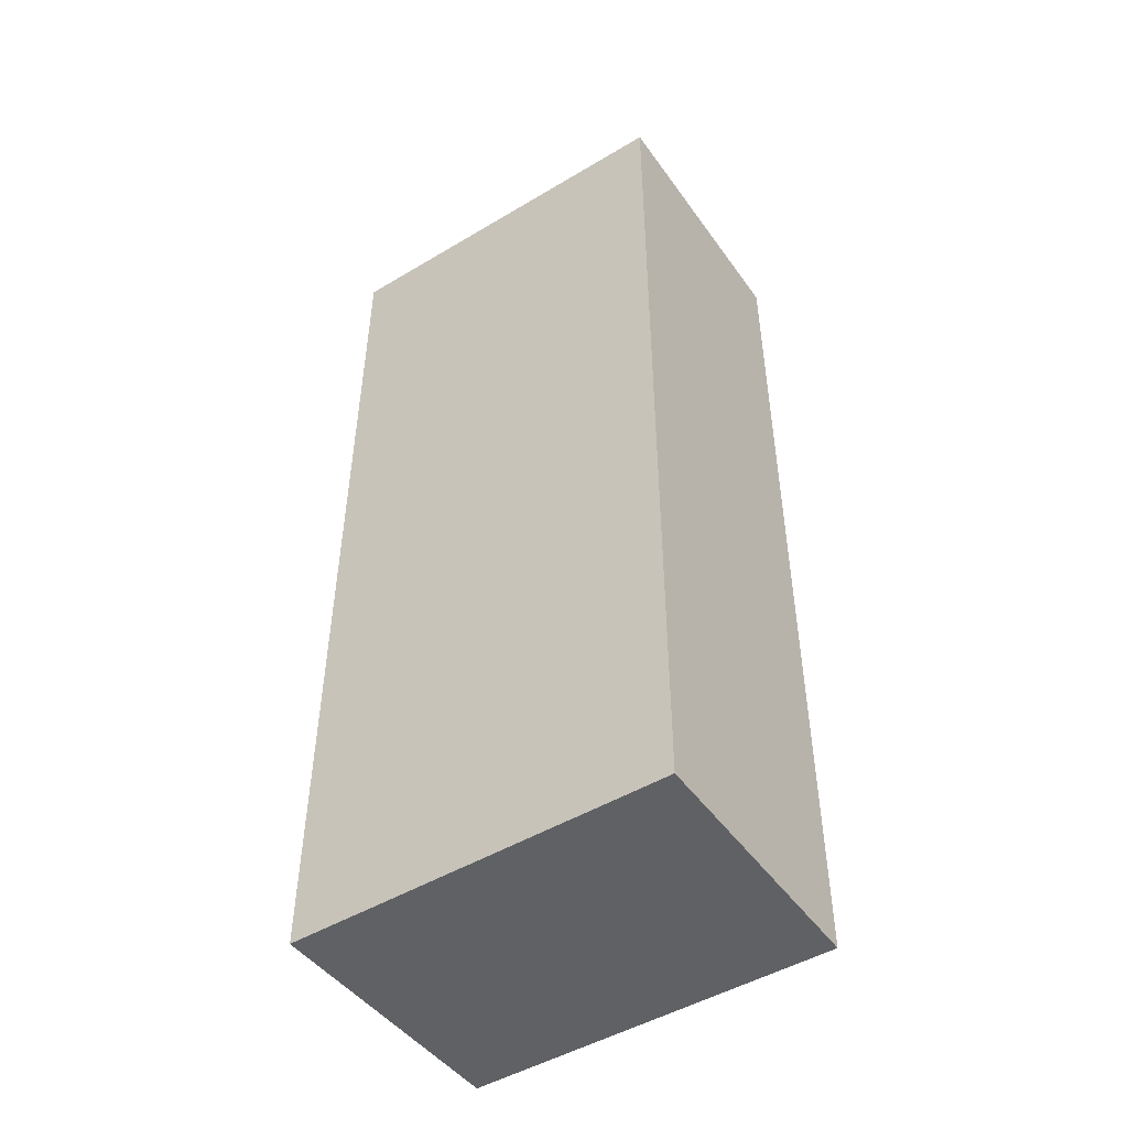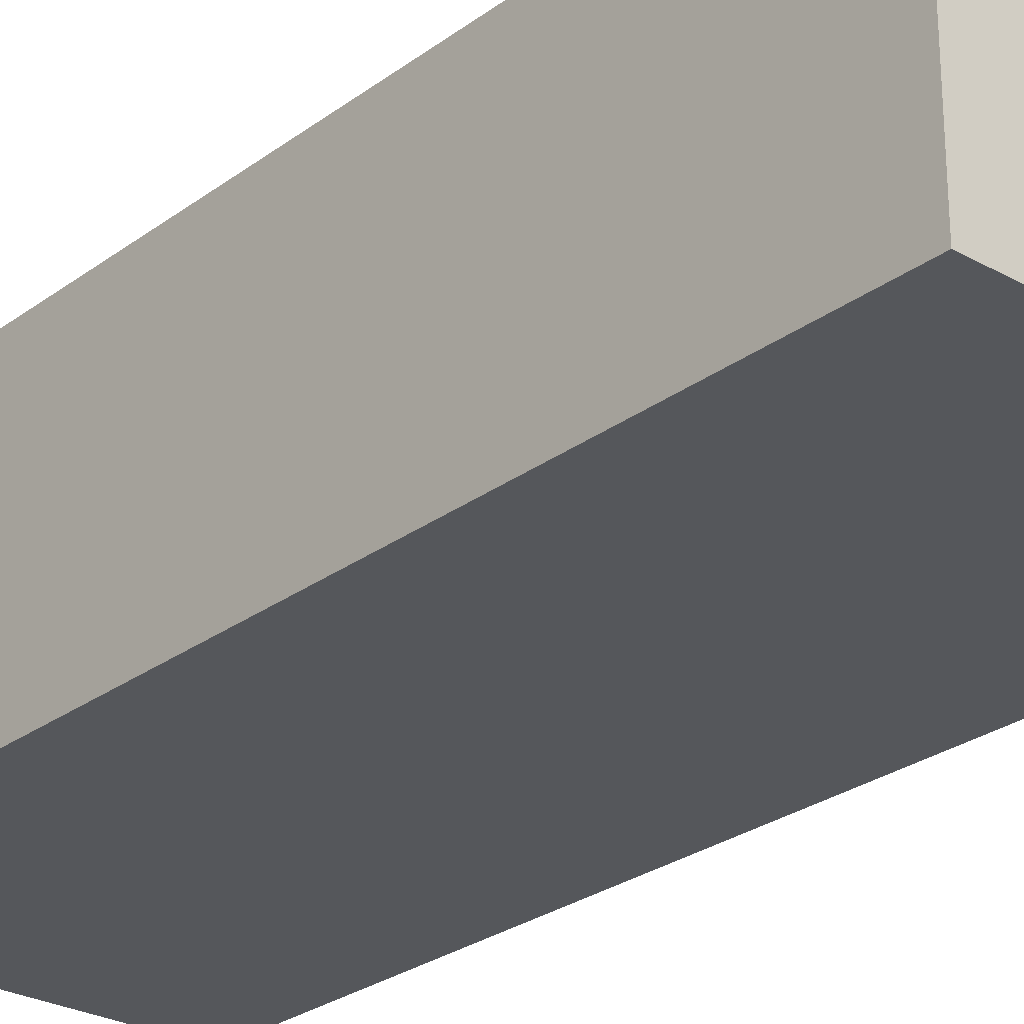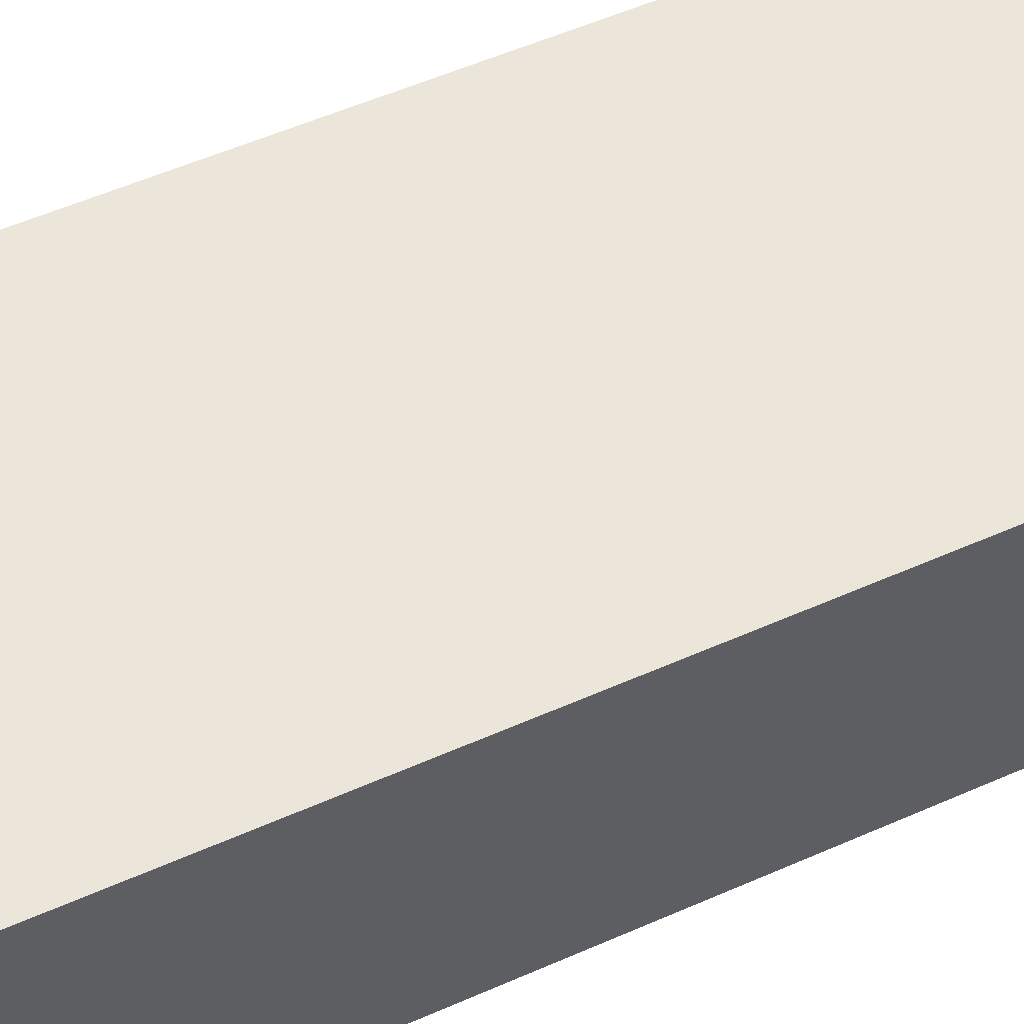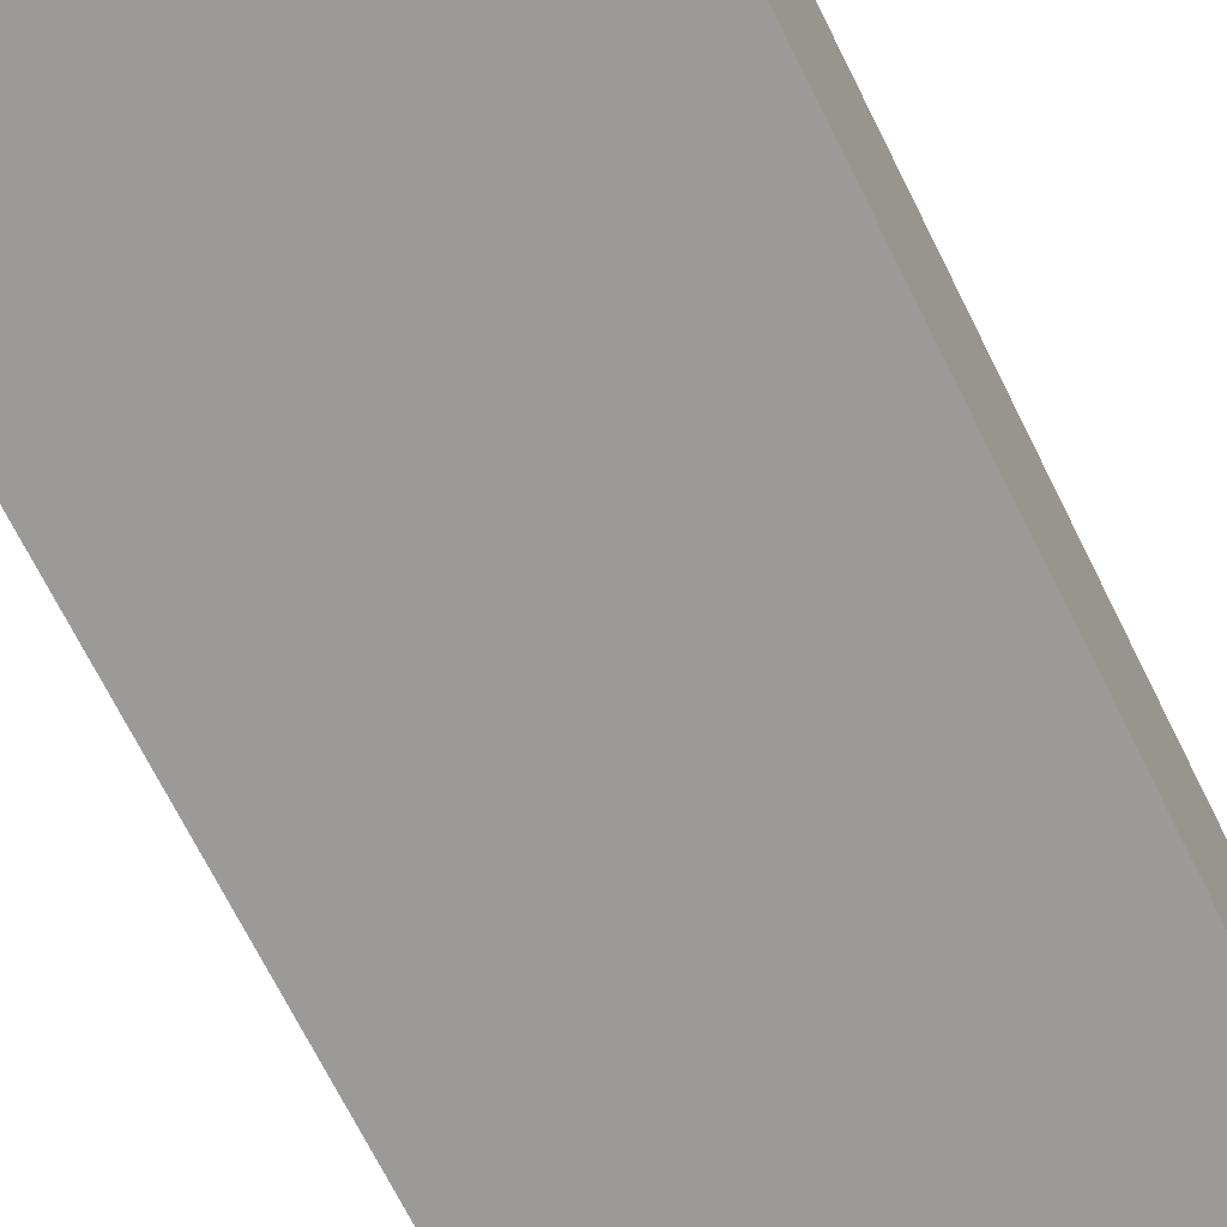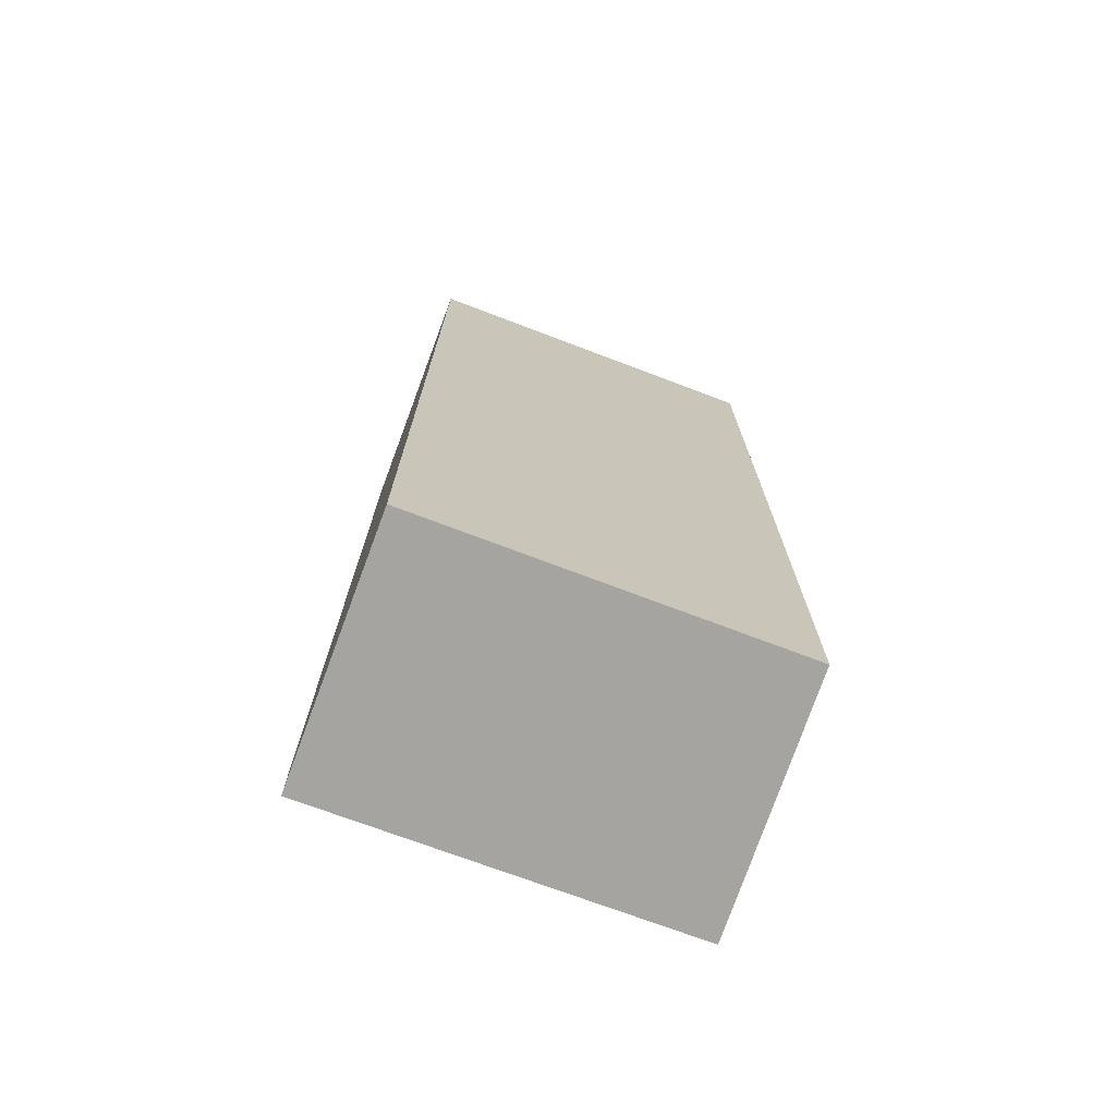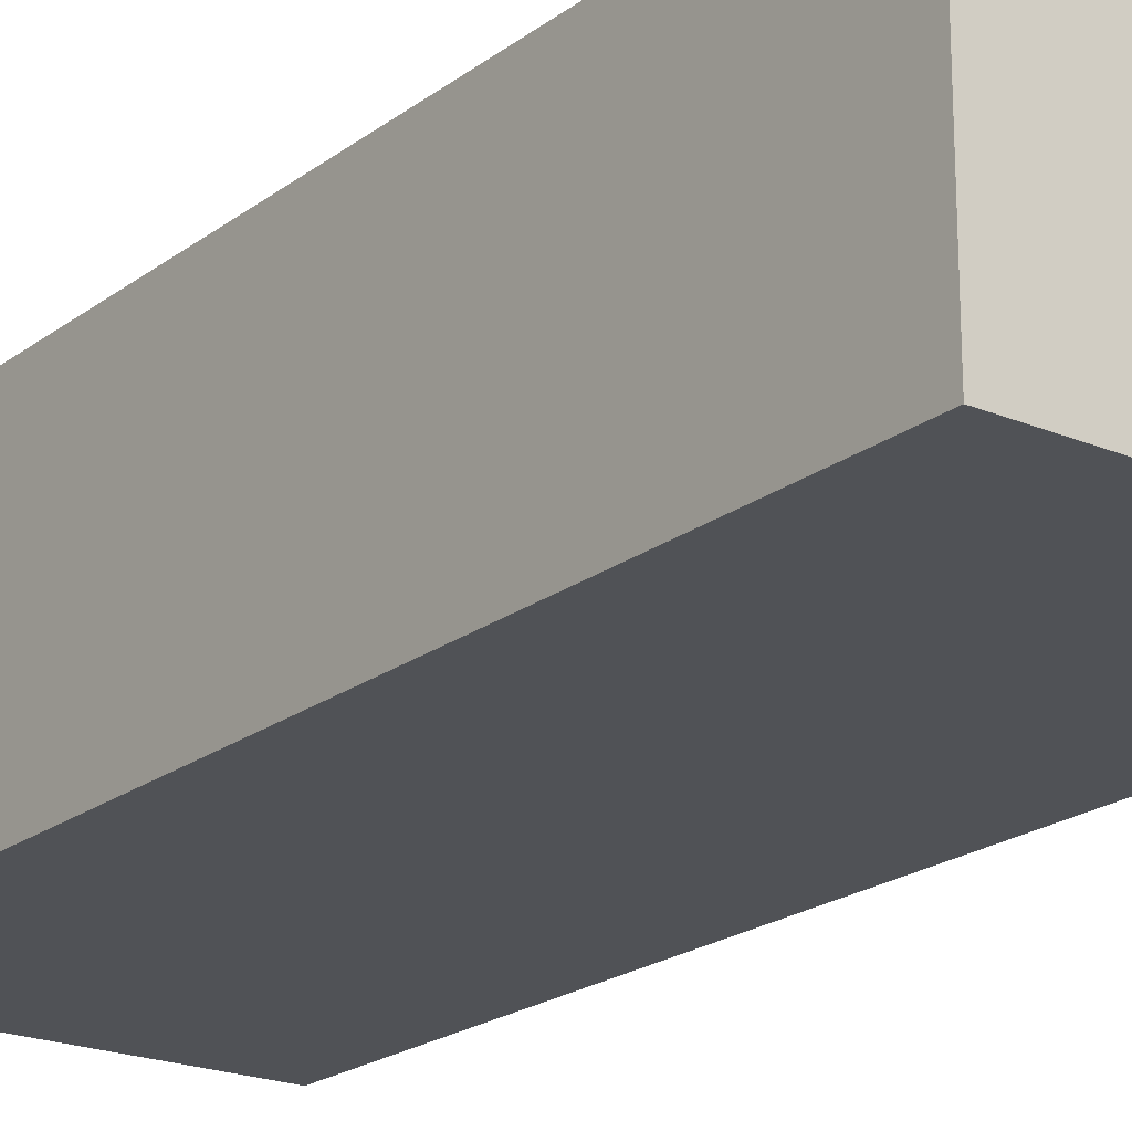
<metadata>
{"format":"obj","ext":"obj","renderer":"f3d","projection":"perspective","resolution":1024,"background":"white","views":[{"elev":-48.4,"azim":-146.2,"up":"+Z"},{"elev":-27.0,"azim":-41.3,"up":"+Y"},{"elev":56.1,"azim":-114.8,"up":"+Y"},{"elev":-69.4,"azim":-153.6,"up":"+Y"},{"elev":-73.3,"azim":-20.5,"up":"+Z"},{"elev":-21.1,"azim":-37.4,"up":"+Y"}]}
</metadata>
<code>
v 0.04223 0.001105 0.1063
v 0.042 -0.01134 0.1063
v 0.04241 0.0011 0.05986
v 0.02418 0.001093 0.05986
v 0.02418 0.001093 0.1063
v 0.02418 -0.01141 0.05986
v 0.042 -0.01133 0.05986
v 0.02418 -0.01141 0.1063
f 1 2 3
f 1 3 4
f 5 2 1
f 5 1 4
f 6 5 4
f 7 3 2
f 7 2 6
f 7 6 4
f 7 4 3
f 8 6 2
f 8 2 5
f 8 5 6

</code>
